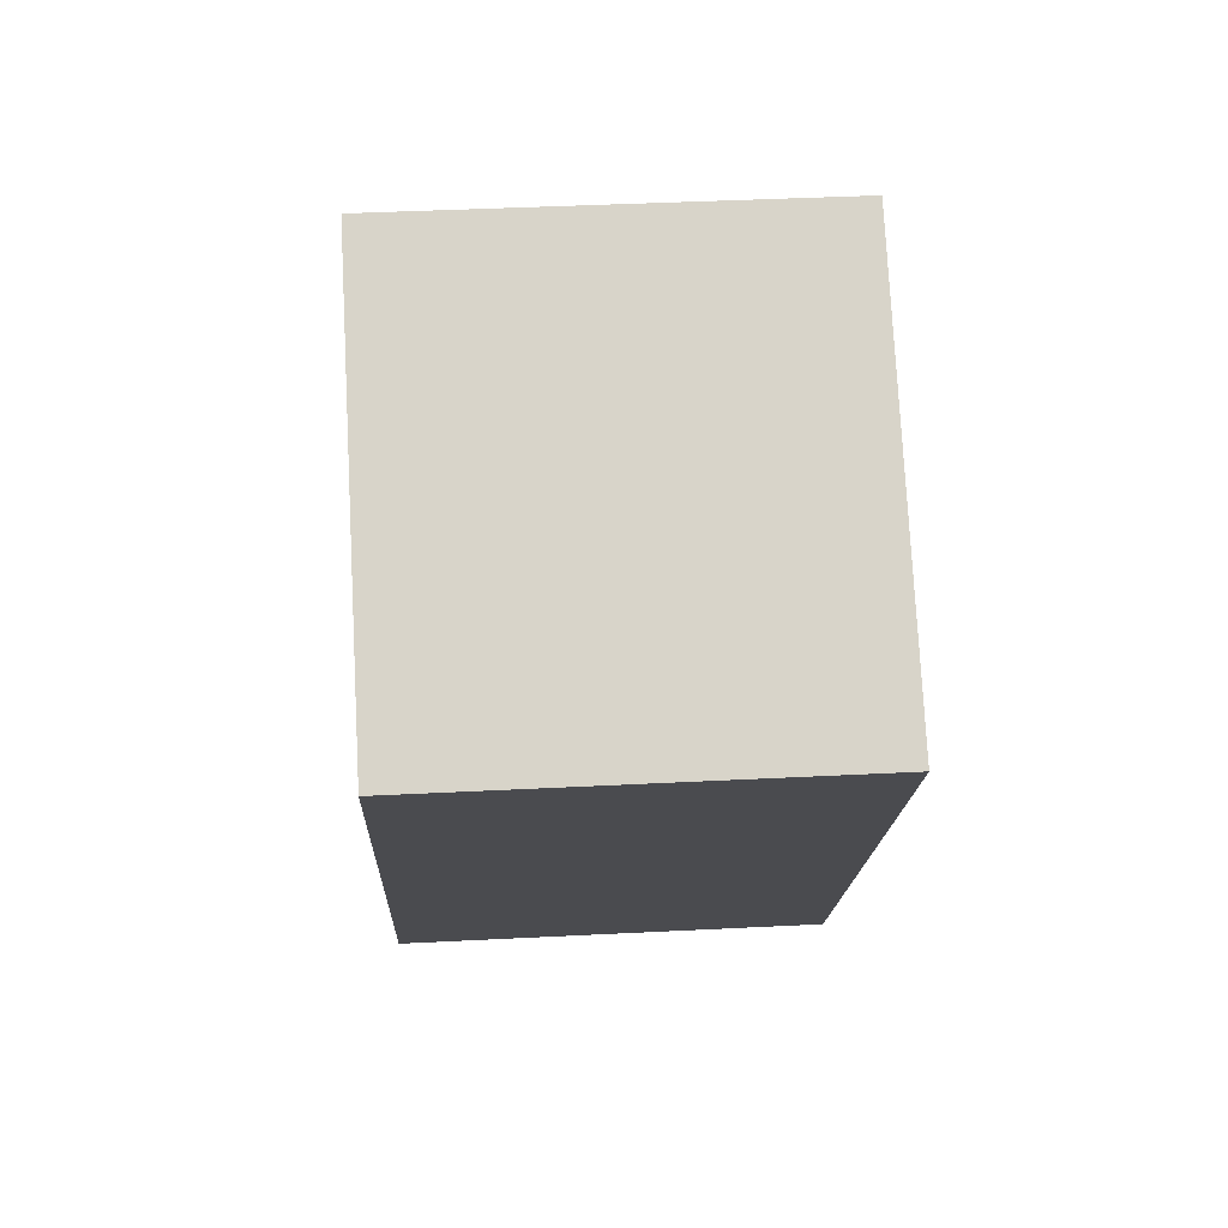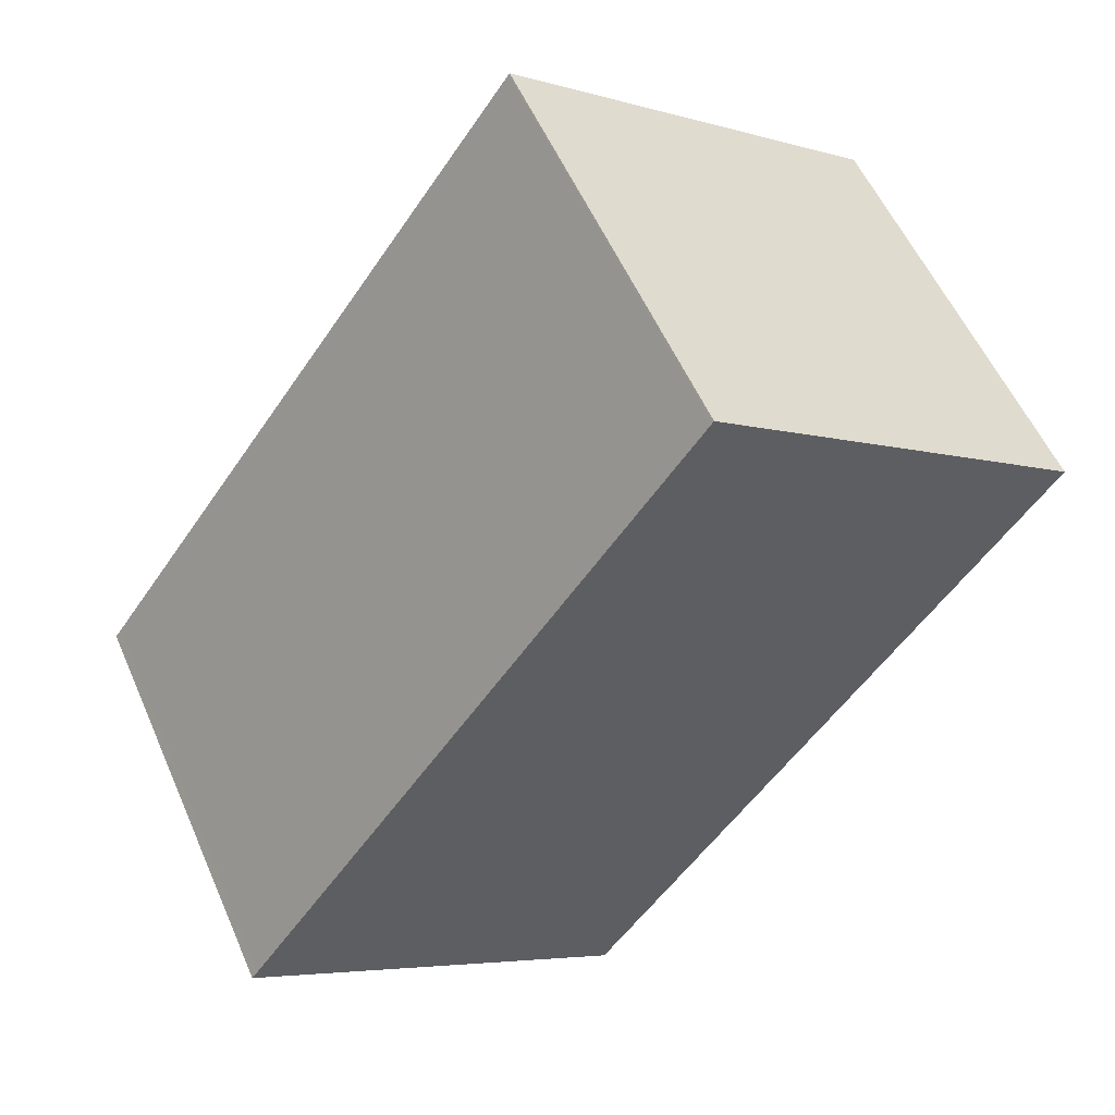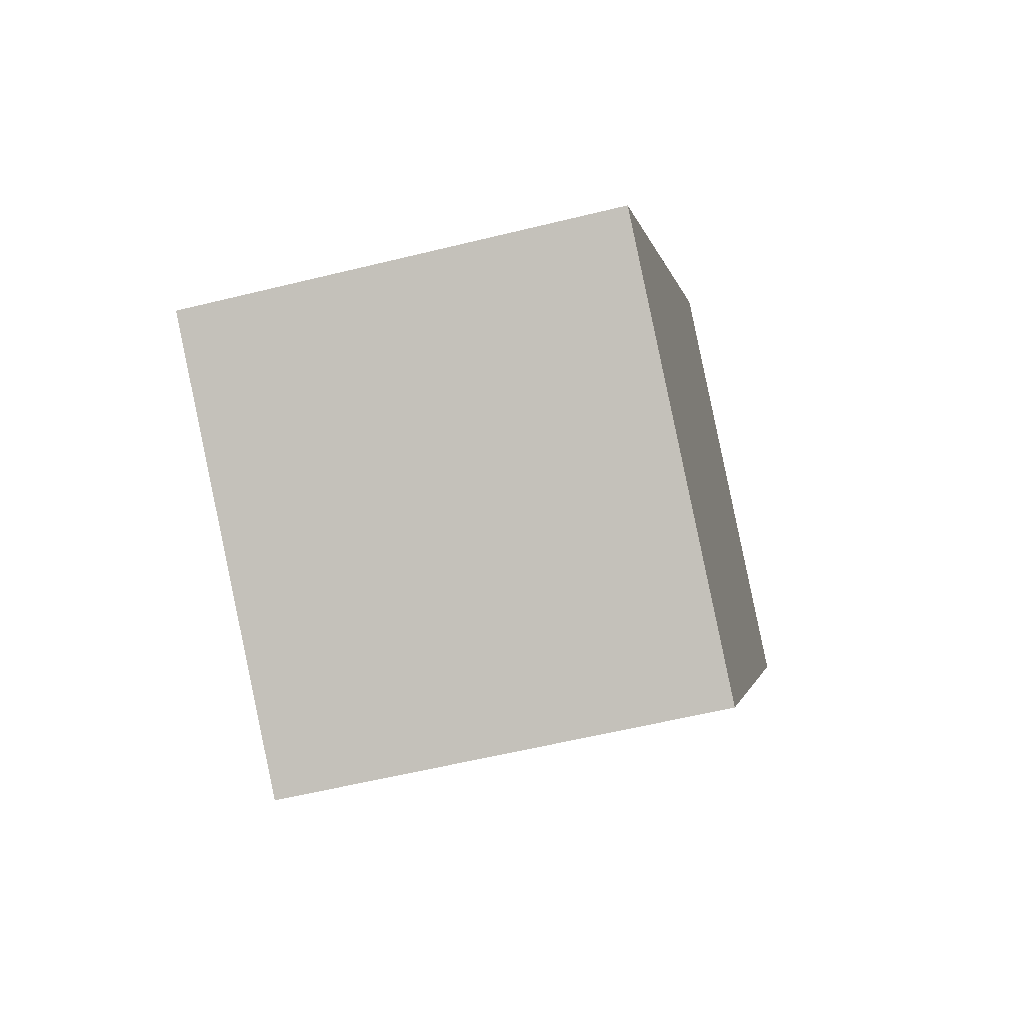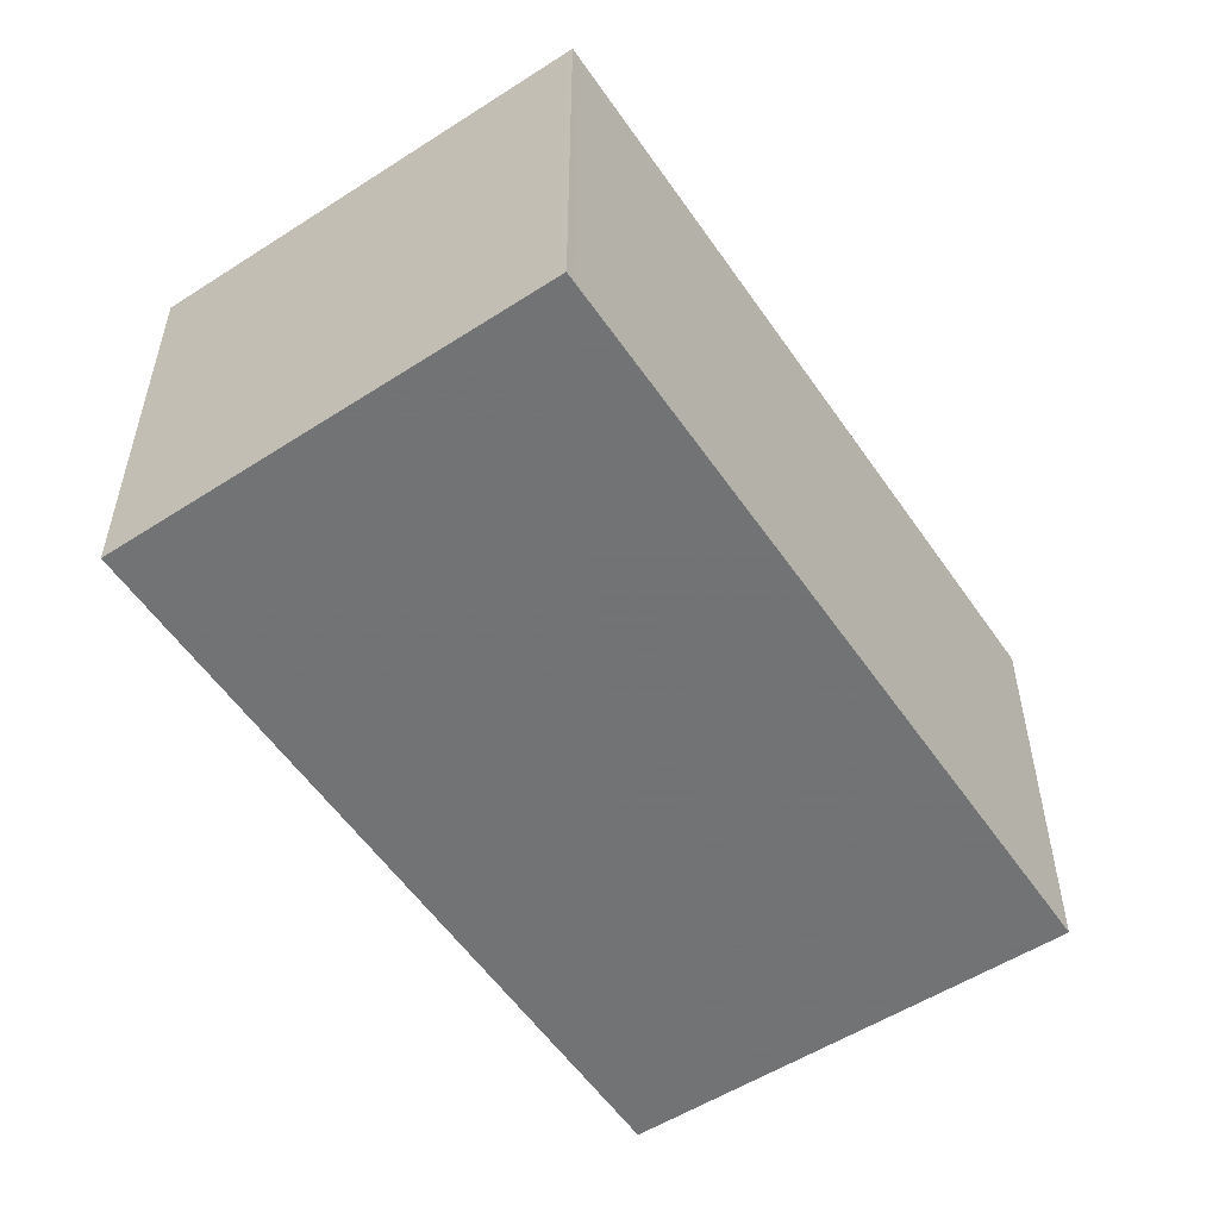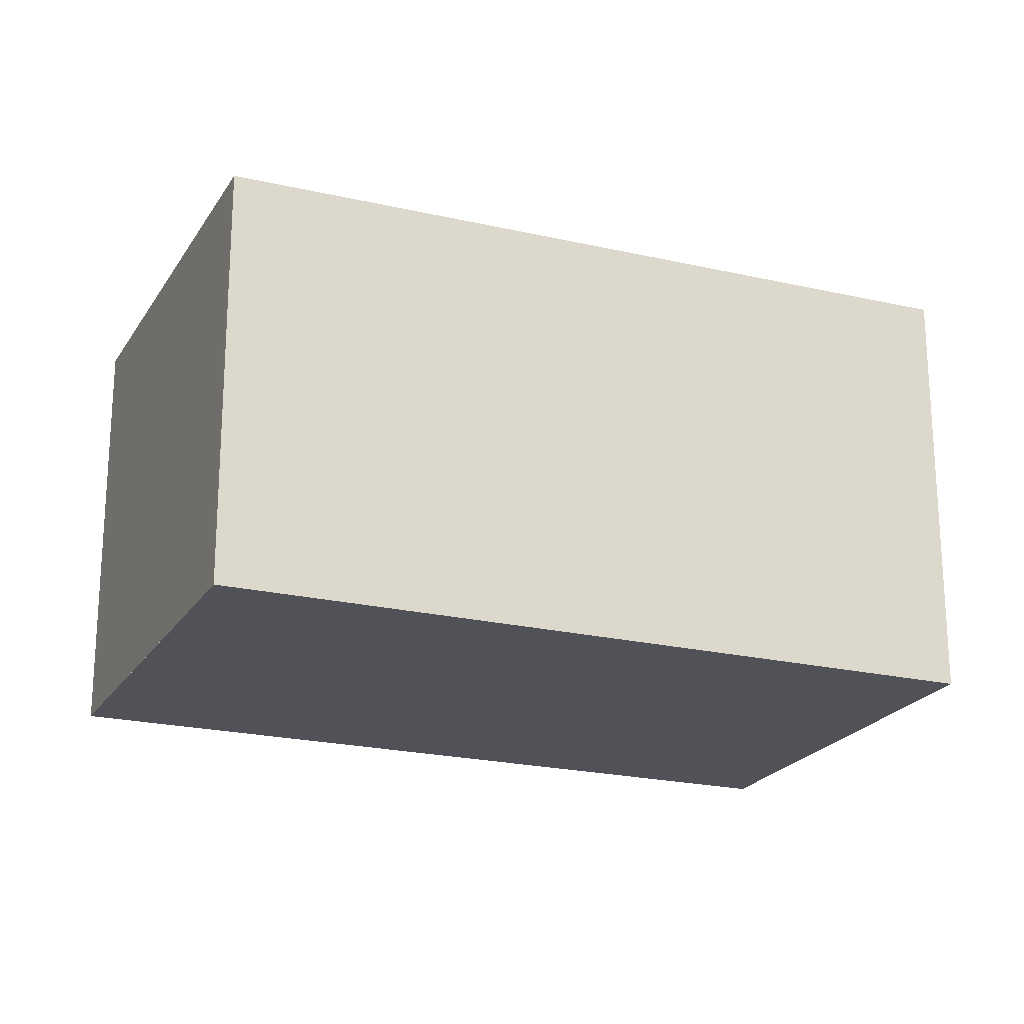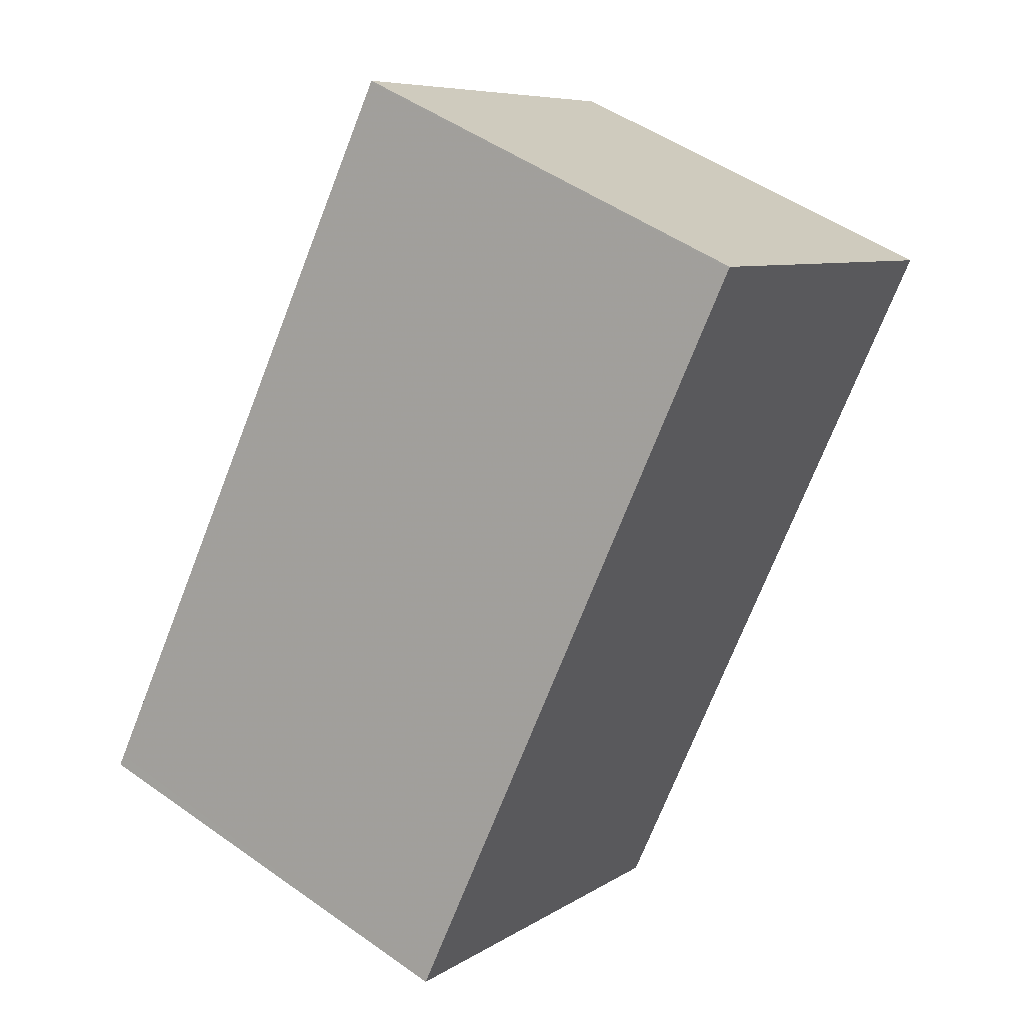
<metadata>
{"format":"obj","ext":"obj","renderer":"f3d","projection":"perspective","resolution":1024,"background":"white","views":[{"elev":40.3,"azim":-93.6,"up":"+Y"},{"elev":55.6,"azim":156.6,"up":"+Y"},{"elev":-56.8,"azim":104.5,"up":"+Y"},{"elev":-55.7,"azim":69.2,"up":"+Z"},{"elev":-21.5,"azim":-77.6,"up":"+Z"},{"elev":49.6,"azim":128.1,"up":"+Y"}]}
</metadata>
<code>
v -1994 -1976 2.158
v -1991 -1980 2.188
v -1993 -1981 2.195
v -1995 -1978 2.166
v -1994 -1976 2.159
v -1991 -1980 2.188
v -1993 -1981 2.195
v -1995 -1978 2.166
v -1993 -1981 2.195
v -1993 -1981 2.195
v -1991 -1980 2.188
v -1995 -1978 2.166
v -1995 -1978 2.166
v -1994 -1976 2.159
v -1991 -1980 2.188
v -1994 -1976 2.159
v -1994 -1976 2.159
v -1994 -1976 2.158
v -1994 -1976 0
v -1994 -1976 0
v -1991 -1980 2.188
v -1991 -1980 2.188
v -1991 -1980 0
v -1991 -1980 0
v -1993 -1981 2.195
v -1993 -1981 2.195
v -1993 -1981 4.441e-16
v -1993 -1981 0
v -1995 -1978 2.166
v -1995 -1978 2.166
v -1995 -1978 0
v -1995 -1978 0
v -1994 -1976 2.158
v -1994 -1976 2.159
v -1994 -1976 0
v -1994 -1976 0
v -1993 -1981 2.195
v -1991 -1980 2.188
v -1991 -1980 0
v -1993 -1981 0
v -1993 -1981 2.195
v -1993 -1981 2.195
v -1993 -1981 0
v -1993 -1981 4.441e-16
v -1994 -1976 2.159
v -1995 -1978 2.166
v -1995 -1978 0
v -1994 -1976 0
v -1995 -1978 2.166
v -1993 -1981 2.195
v -1993 -1981 0
v -1995 -1978 0
v -1995 -1978 2.166
v -1995 -1978 2.166
v -1995 -1978 0
v -1995 -1978 0
v -1991 -1980 2.188
v -1991 -1980 2.188
v -1991 -1980 0
v -1991 -1980 0
v -1991 -1980 2.188
v -1994 -1976 2.159
v -1994 -1976 0
v -1991 -1980 0
v -1994 -1976 0
v -1991 -1980 0
v -1993 -1981 0
v -1995 -1978 0
f 11 6 7 10
f 15 2 6 11
f 10 7 3 9
f 13 10 9 12
f 14 11 10 13
f 12 4 8 13
f 13 8 5 14
f 16 15 11 14
f 14 5 1 16
f 18 19 20 17
f 22 23 24 21
f 26 27 28 25
f 30 31 32 29
f 34 35 36 33
f 38 39 40 37
f 42 43 44 41
f 46 47 48 45
f 50 51 52 49
f 54 55 56 53
f 58 59 60 57
f 62 63 64 61
f 66 67 68 65

</code>
